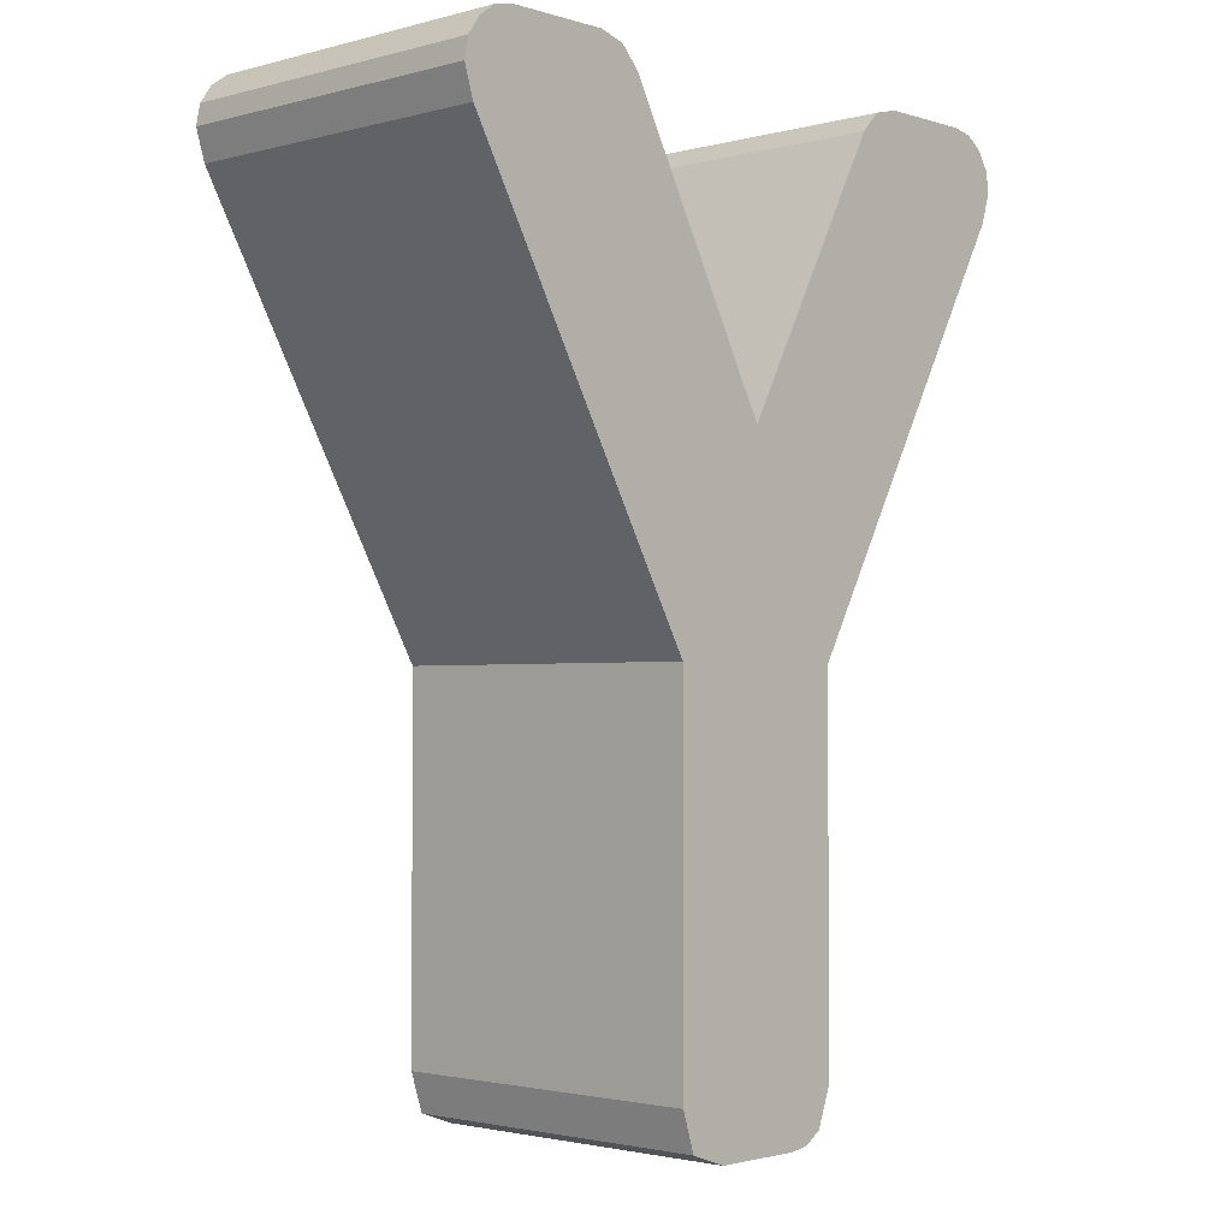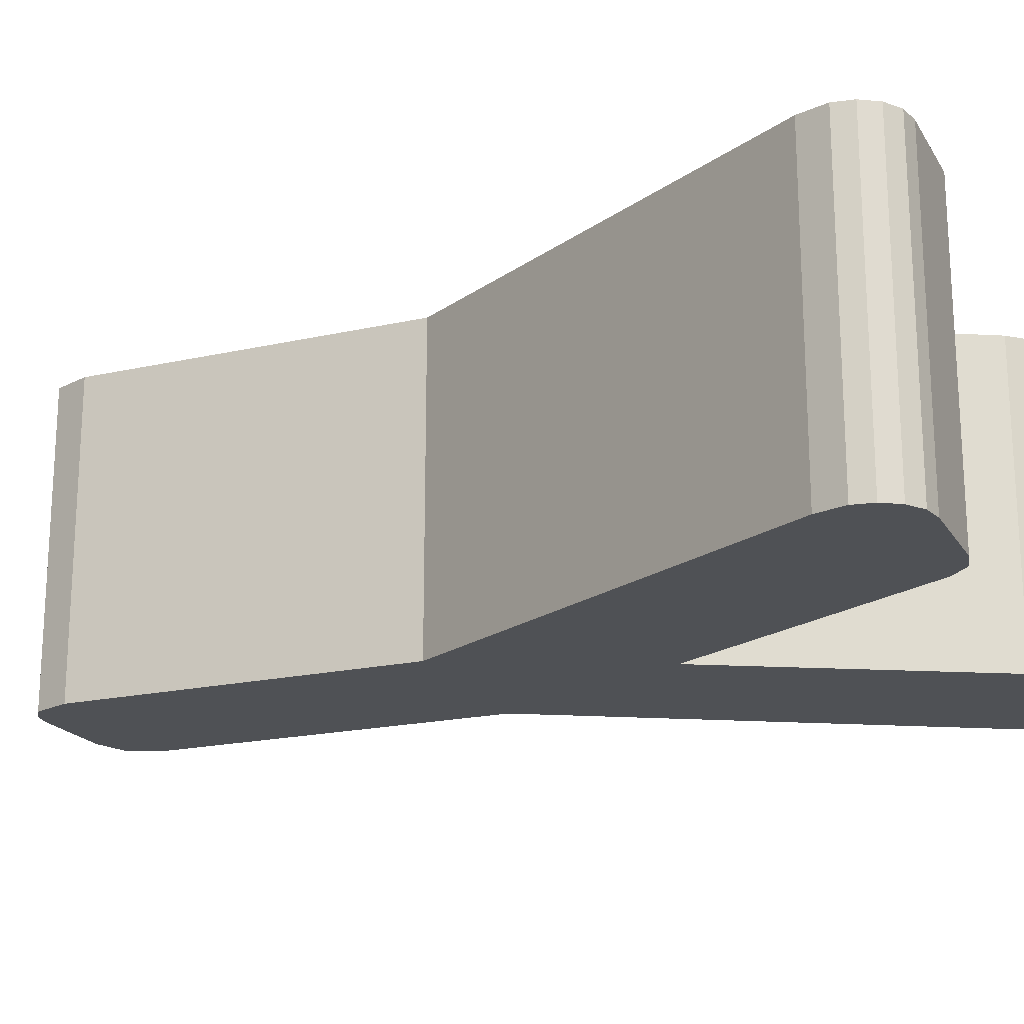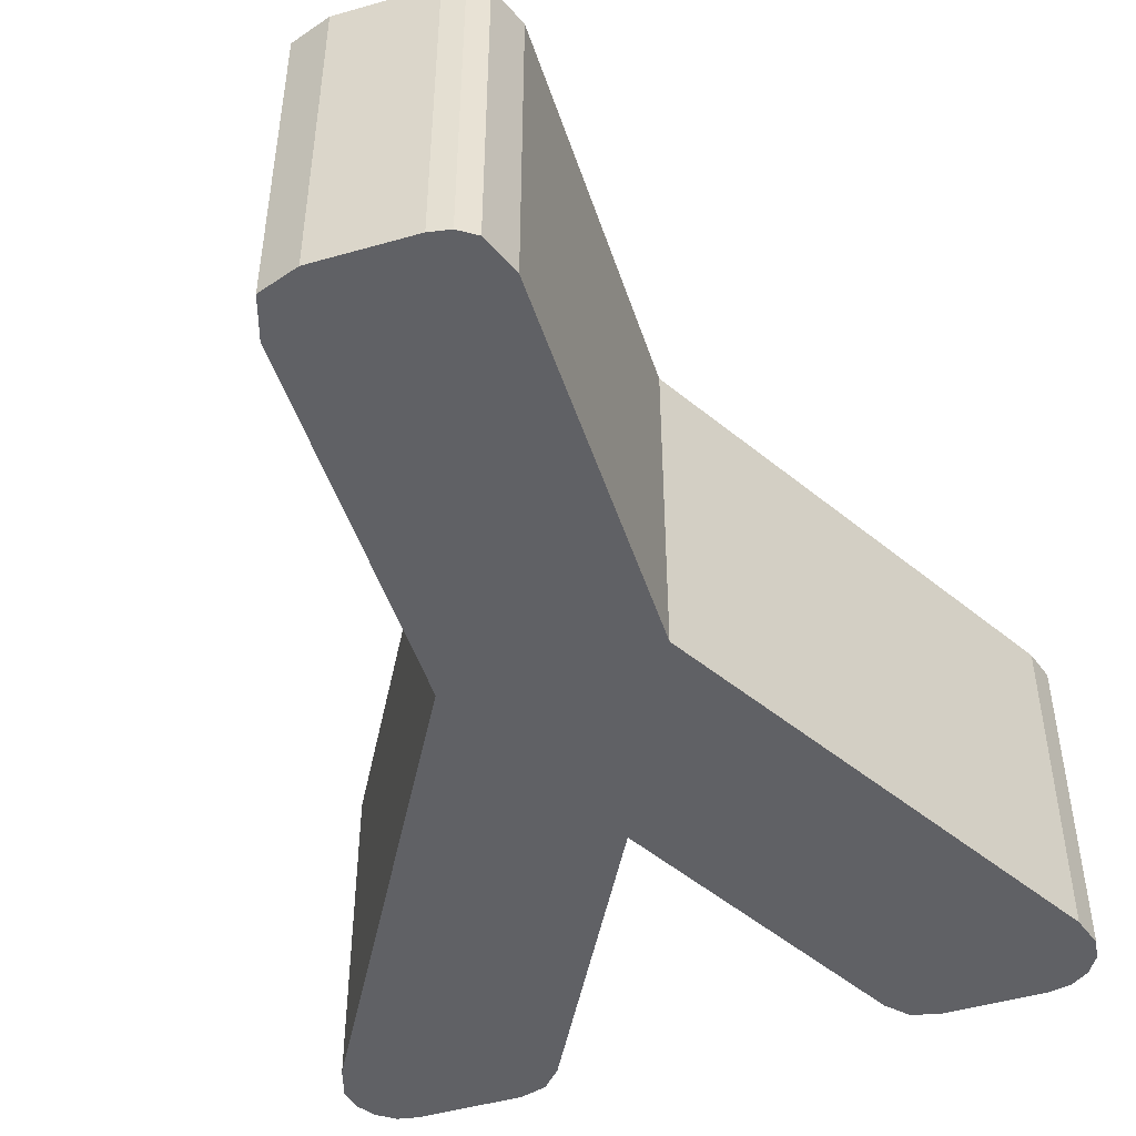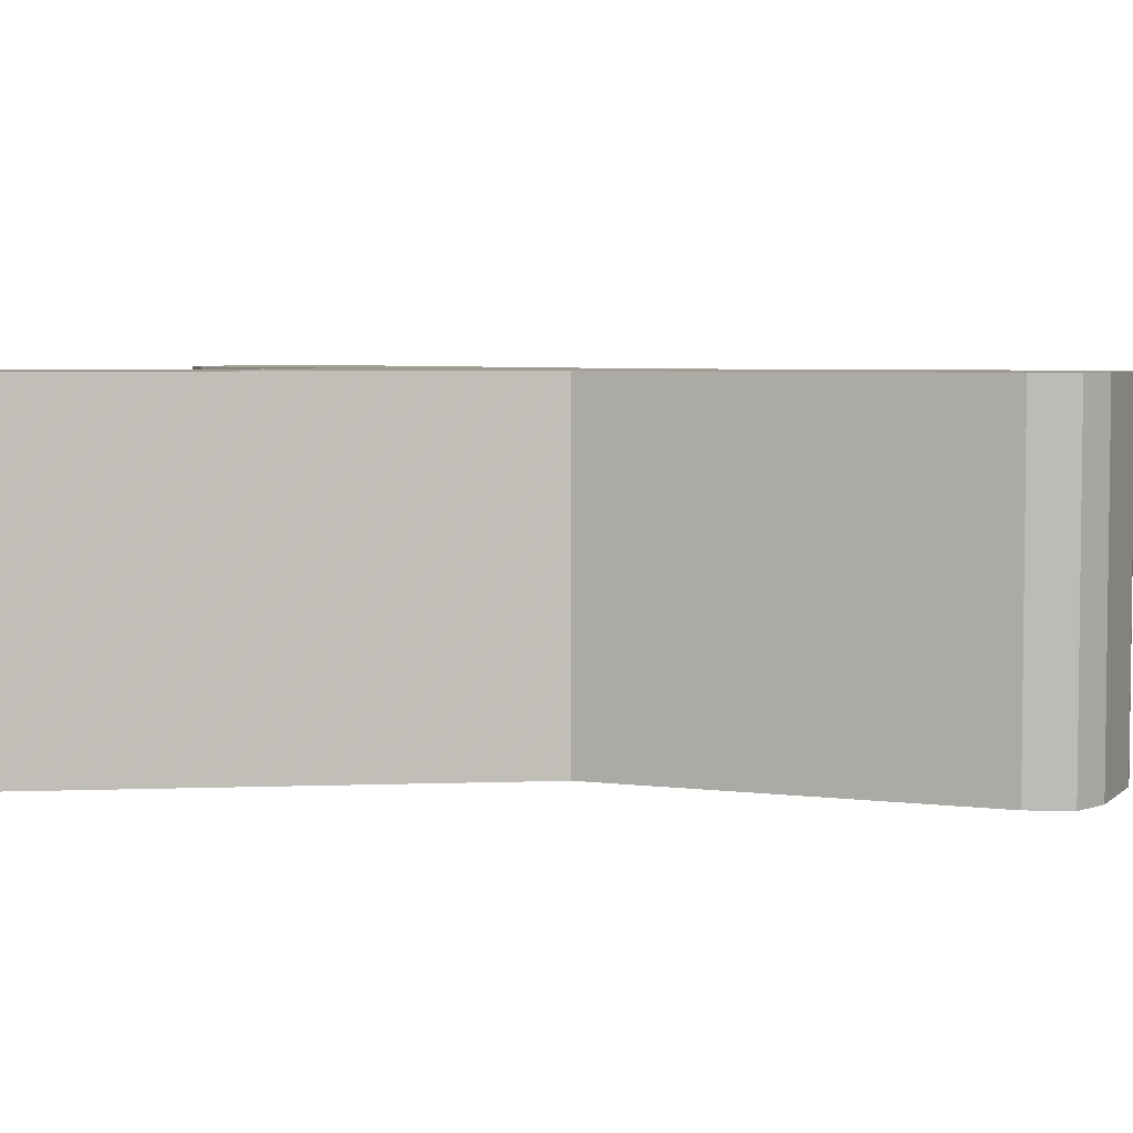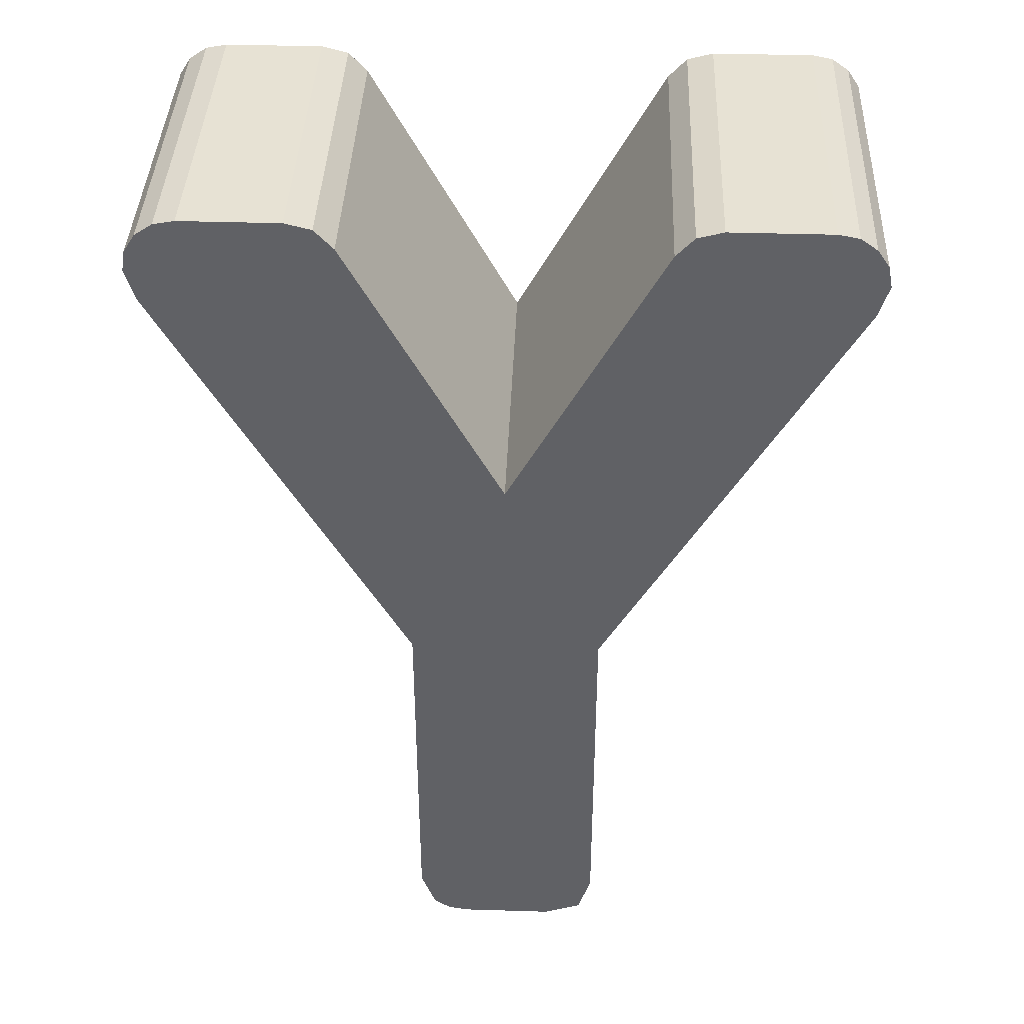
<metadata>
{"format":"obj","ext":"obj","renderer":"f3d","projection":"perspective","resolution":1024,"background":"white","views":[{"elev":-2.1,"azim":-47.0,"up":"+Y"},{"elev":-19.6,"azim":112.8,"up":"+Z"},{"elev":-48.0,"azim":17.8,"up":"+Z"},{"elev":4.6,"azim":-67.3,"up":"+Z"},{"elev":39.9,"azim":-177.8,"up":"+Y"}]}
</metadata>
<code>
o obj_0
v 1.4 		-14.1 		0
v 1.4 		-14.1 		10
v -1.4 		-14.1 		10
v -1.4 		-14.1 		0
v -2.92 		-1.34 		0
v 2.92 		-1.34 		0
v 2.48 		-13.66 		10
v 2.92 		-12.5 		10
v -2.92 		-1.34 		10
v 8.88 		14.1 		10
v -2.92 		-12.5 		10
v 8.88 		14.1 		0
v -2.535 		-13.7 		10
v 5.96 		14.1 		0
v 5.96 		14.1 		10
v 1.985 		-13.99 		10
v -10.24 		11.54 		10
v -10.24 		11.54 		0
v 10.2 		11.54 		10
v -10.52 		12.46 		10
v 2.92 		-1.34 		10
v -10.52 		12.46 		0
v 0 		4.86 		0
v 4.6 		13.3 		0
v 10.2 		11.54 		0
v 5.163 		13.9 		0
v -5.92 		14.1 		10
v -5.92 		14.1 		0
v 5.163 		13.9 		10
v -5.146 		13.89 		0
v 9.509 		13.98 		0
v 10.48 		12.46 		0
v 10.38 		13.09 		0
v 10.38 		13.09 		10
v 10.04 		13.62 		0
v 10.48 		12.46 		10
v -8.92 		14.1 		0
v -8.92 		14.1 		10
v -2.92 		-12.5 		0
v 10.04 		13.62 		10
v -2.535 		-13.7 		0
v 4.6 		13.3 		10
v -10.4 		13.09 		0
v 9.509 		13.98 		10
v 0 		4.86 		10
v -10.4 		13.09 		10
v -5.146 		13.89 		10
v -9.533 		13.98 		10
v -10.04 		13.62 		10
v -10.04 		13.62 		0
v -9.533 		13.98 		0
v -4.6 		13.3 		10
v -4.6 		13.3 		0
v 1.985 		-13.99 		0
v 2.48 		-13.66 		0
v 2.92 		-12.5 		0
g group_0_13463636
f 1 2 3
f 1 3 4
f 56 5 6
f 10 12 14
f 10 14 15
f 21 9 8
f 11 2 9
f 2 16 9
f 13 3 11
f 3 2 11
f 16 7 9
f 8 9 7
f 21 45 9
f 17 9 45
f 20 22 18
f 20 18 17
f 6 21 56
f 32 33 34
f 32 34 36
f 27 28 37
f 27 37 38
f 24 14 23
f 26 14 24
f 14 12 23
f 12 31 23
f 31 35 23
f 35 33 23
f 33 32 23
f 25 6 23
f 32 25 23
f 5 39 11
f 5 11 9
f 33 35 40
f 33 40 34
f 14 26 29
f 14 29 15
f 35 31 44
f 35 44 40
f 26 24 42
f 26 42 29
f 30 28 27
f 30 27 47
f 43 22 20
f 43 20 46
f 39 41 13
f 39 13 11
f 42 19 29
f 45 19 42
f 15 29 19
f 36 10 19
f 34 10 36
f 40 44 34
f 10 34 44
f 15 19 10
f 31 12 10
f 31 10 44
f 52 53 30
f 52 30 47
f 24 23 45
f 24 45 42
f 50 18 43
f 51 18 50
f 37 18 51
f 28 18 37
f 30 18 28
f 53 18 30
f 23 18 53
f 5 18 23
f 22 43 18
f 38 48 49
f 38 49 46
f 38 46 20
f 38 20 17
f 45 52 17
f 52 47 17
f 27 17 47
f 38 17 27
f 52 45 23
f 52 23 53
f 37 51 48
f 37 48 38
f 4 3 13
f 4 13 41
f 19 25 32
f 19 32 36
f 5 23 6
f 45 21 19
f 16 54 55
f 16 55 7
f 56 8 7
f 56 7 55
f 4 41 39
f 5 56 39
f 4 39 56
f 55 54 56
f 54 1 56
f 4 56 1
f 51 50 49
f 51 49 48
f 6 25 21
f 19 21 25
f 16 2 1
f 16 1 54
f 50 43 46
f 50 46 49
f 56 21 8
f 9 17 5
f 18 5 17

</code>
